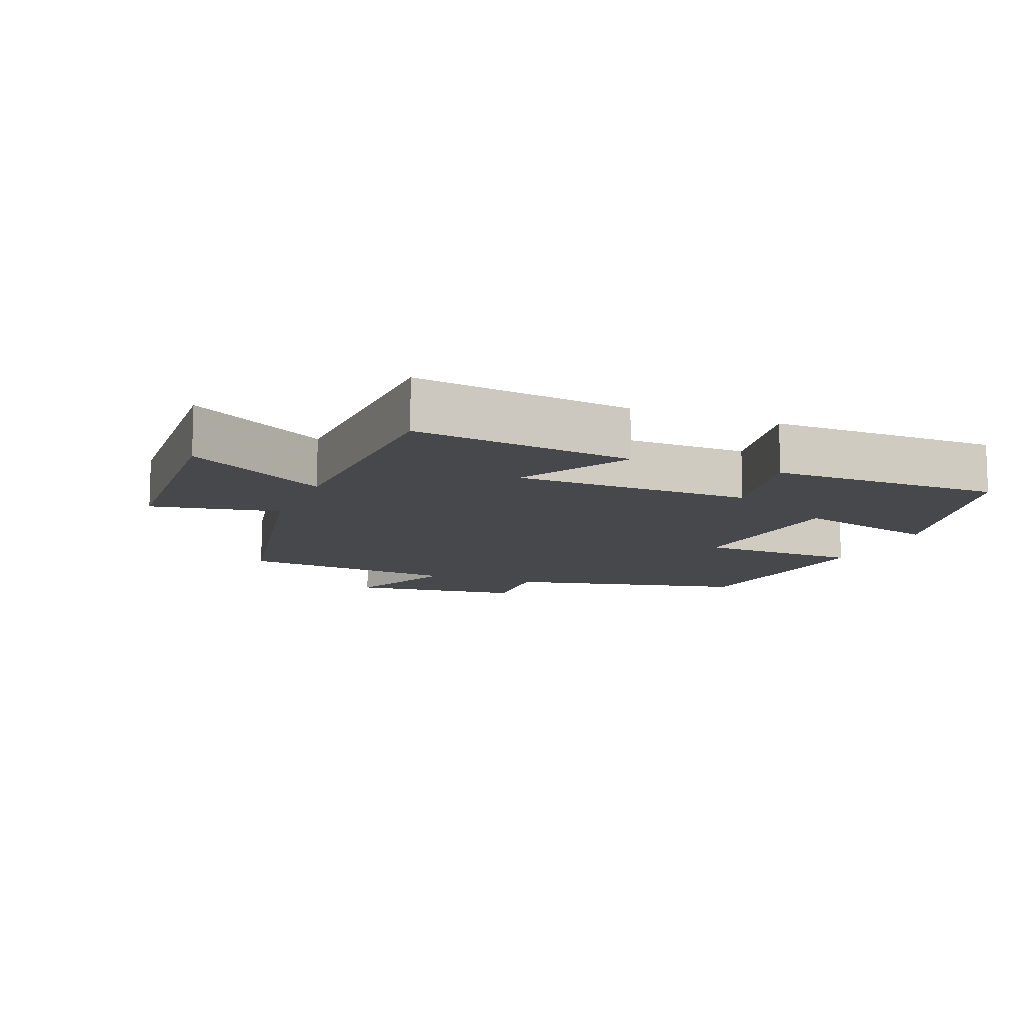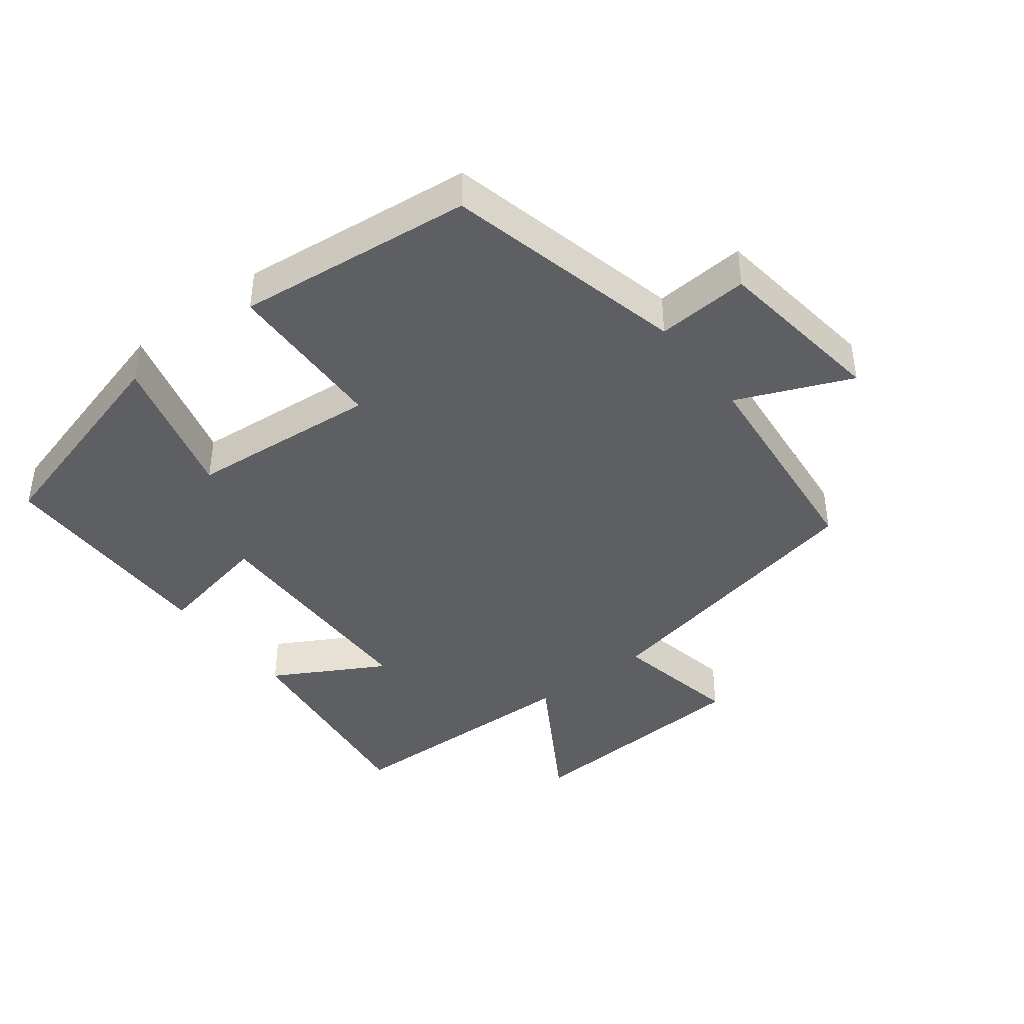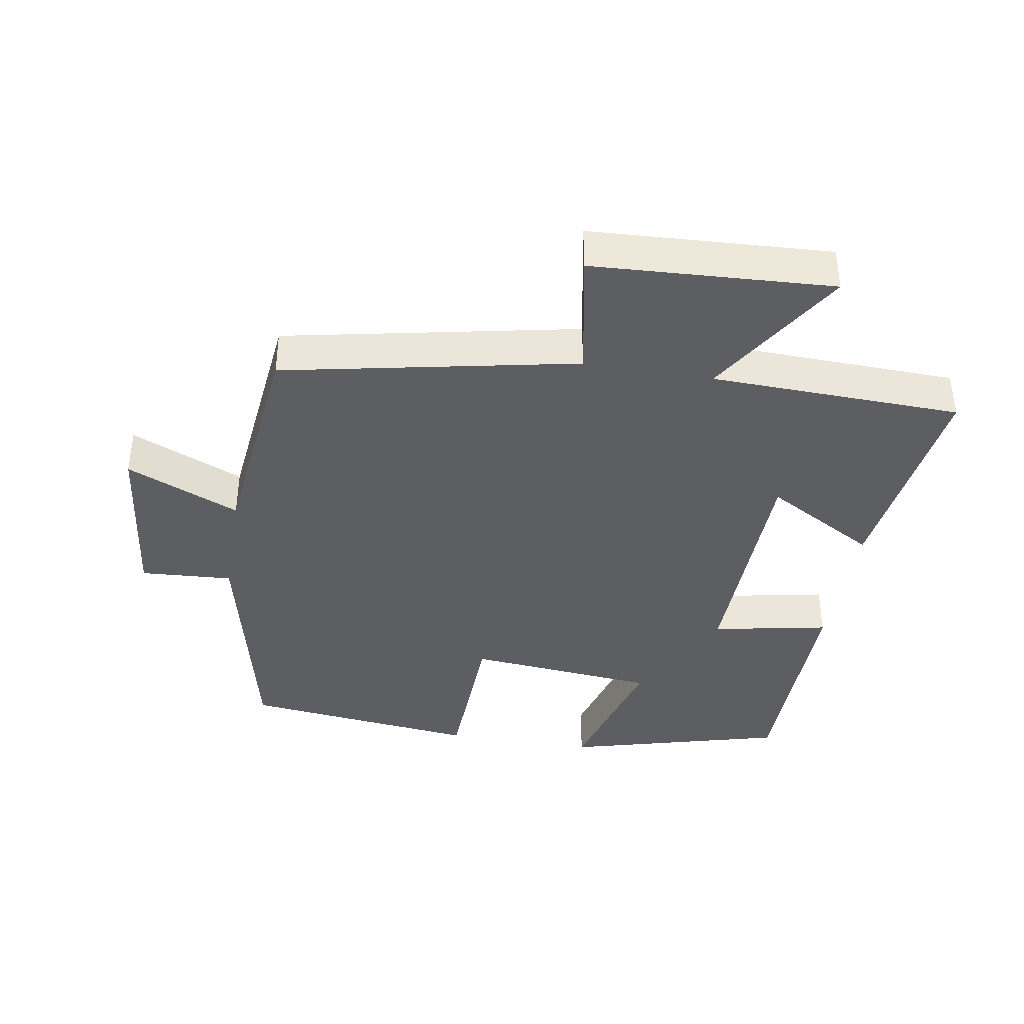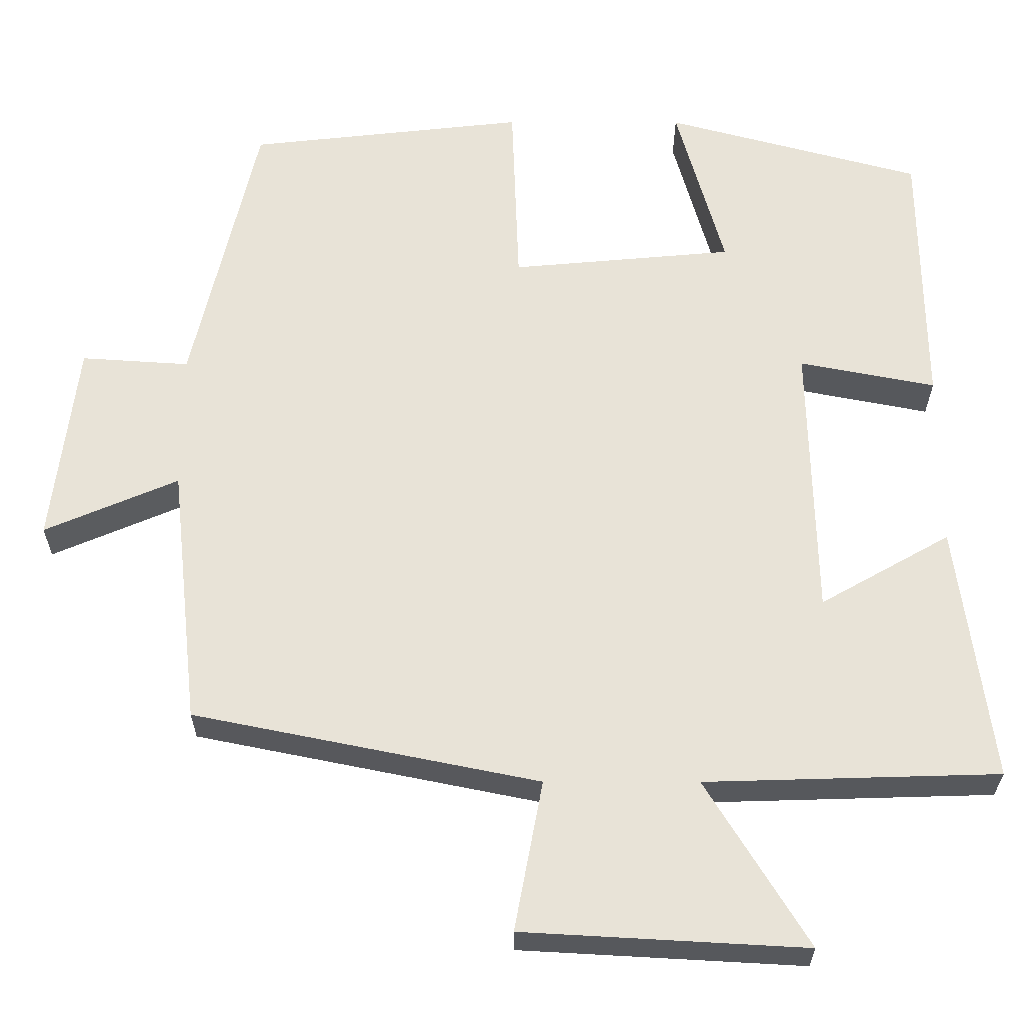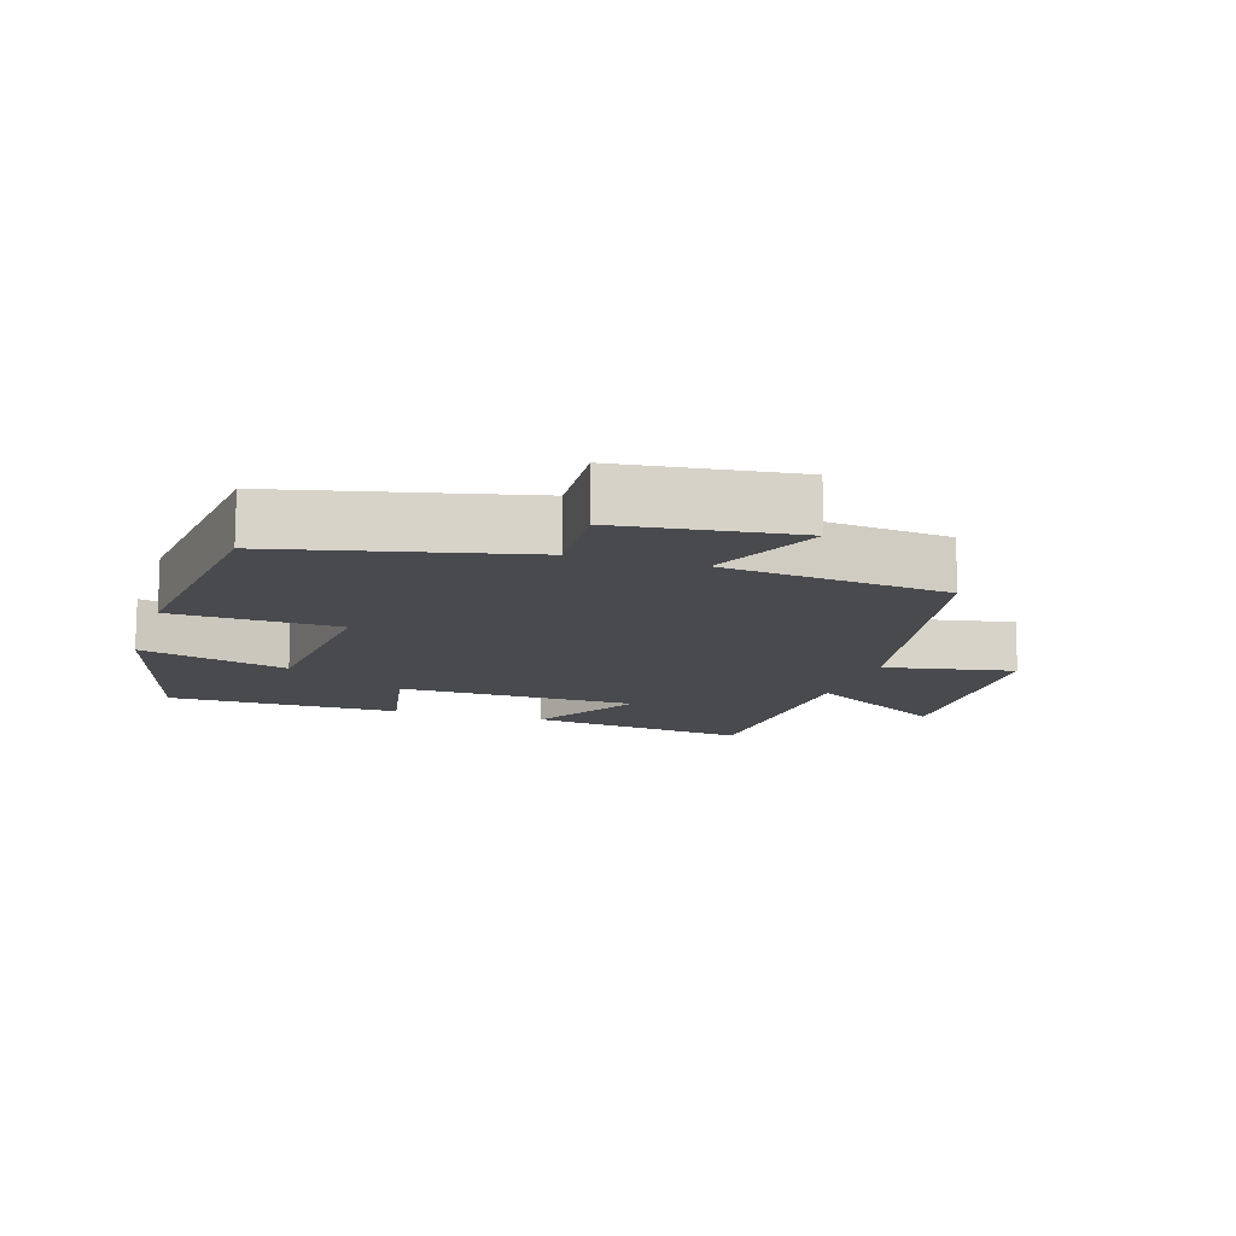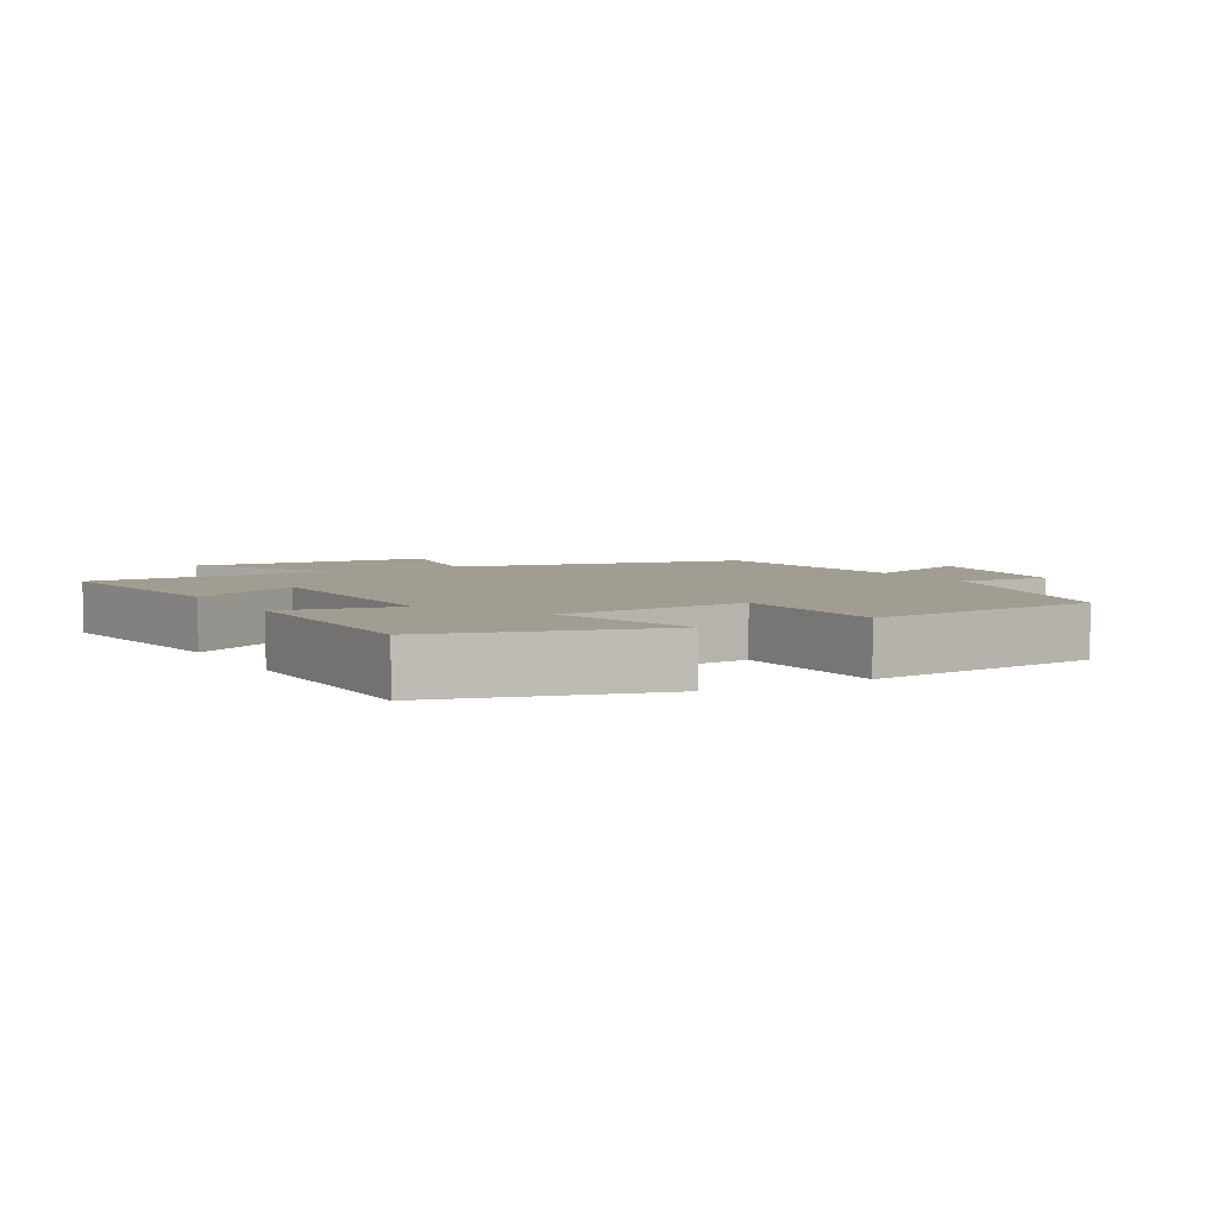
<metadata>
{"format":"obj","ext":"obj","renderer":"f3d","projection":"perspective","resolution":1024,"background":"white","views":[{"elev":-11.2,"azim":-111.9,"up":"+Y"},{"elev":-41.6,"azim":37.9,"up":"+Y"},{"elev":-39.4,"azim":170.4,"up":"+Y"},{"elev":-27.8,"azim":179.8,"up":"+Z"},{"elev":-12.8,"azim":72.4,"up":"+Y"},{"elev":4.9,"azim":-29.6,"up":"+Y"}]}
</metadata>
<code>
v -0.496 0.07 0.412
v -0.169 0.07 0.5
v -0.23 0.07 0.281
v 0.054 0.07 0.255
v 0.063 0.07 0.5
v 0.417 0.07 0.46
v 0.5 0.07 0.099
v 0.638 0.07 0.108
v 0.67 0.07 -0.152
v 0.5 0.07 -0.079
v 0.464 0.07 -0.411
v 0.025 0.07 -0.5
v 0.061 0.07 -0.692
v -0.299 0.07 -0.712
v -0.169 0.07 -0.5
v -0.544 0.07 -0.489
v -0.5 0.07 -0.16
v -0.334 0.07 -0.254
v -0.326 0.07 0.102
v -0.5 0.07 0.068
v -0.496 0 0.412
v -0.169 0 0.5
v -0.23 0 0.281
v 0.054 0 0.255
v 0.063 0 0.5
v 0.417 0 0.46
v 0.5 0 0.099
v 0.638 0 0.108
v 0.67 0 -0.152
v 0.5 0 -0.079
v 0.464 0 -0.411
v 0.025 0 -0.5
v 0.061 0 -0.692
v -0.299 0 -0.712
v -0.169 0 -0.5
v -0.544 0 -0.489
v -0.5 0 -0.16
v -0.334 0 -0.254
v -0.326 0 0.102
v -0.5 0 0.068
f 1 2 3
f 20 1 3
f 19 20 3
f 18 19 3 4
f 15 16 17 18
f 15 18 4
f 12 13 14 15
f 12 15 4
f 11 12 4
f 10 11 4
f 7 8 9 10
f 6 7 10
f 5 6 10
f 4 5 10
f 23 22 21
f 23 21 40
f 23 40 39
f 24 23 39 38
f 38 37 36 35
f 24 38 35
f 35 34 33 32
f 24 35 32
f 24 32 31
f 24 31 30
f 30 29 28 27
f 30 27 26
f 30 26 25
f 30 25 24
f 1 21 22 2
f 2 22 23 3
f 3 23 24 4
f 4 24 25 5
f 5 25 26 6
f 6 26 27 7
f 7 27 28 8
f 8 28 29 9
f 9 29 30 10
f 10 30 31 11
f 11 31 32 12
f 12 32 33 13
f 13 33 34 14
f 14 34 35 15
f 15 35 36 16
f 16 36 37 17
f 17 37 38 18
f 18 38 39 19
f 19 39 40 20
f 20 40 21 1

</code>
